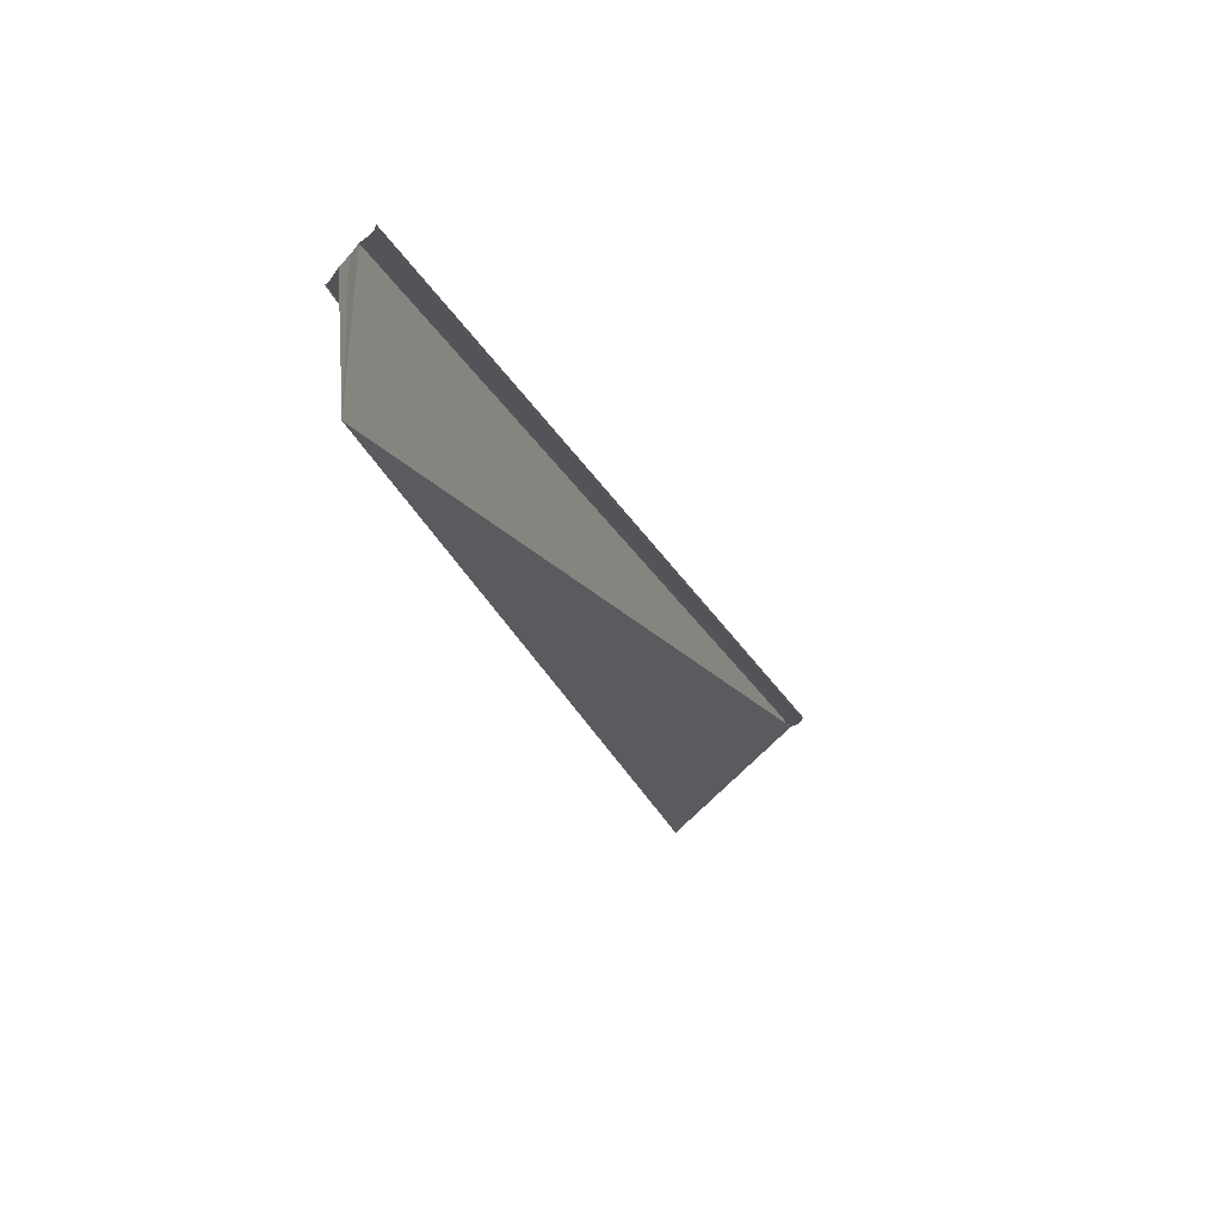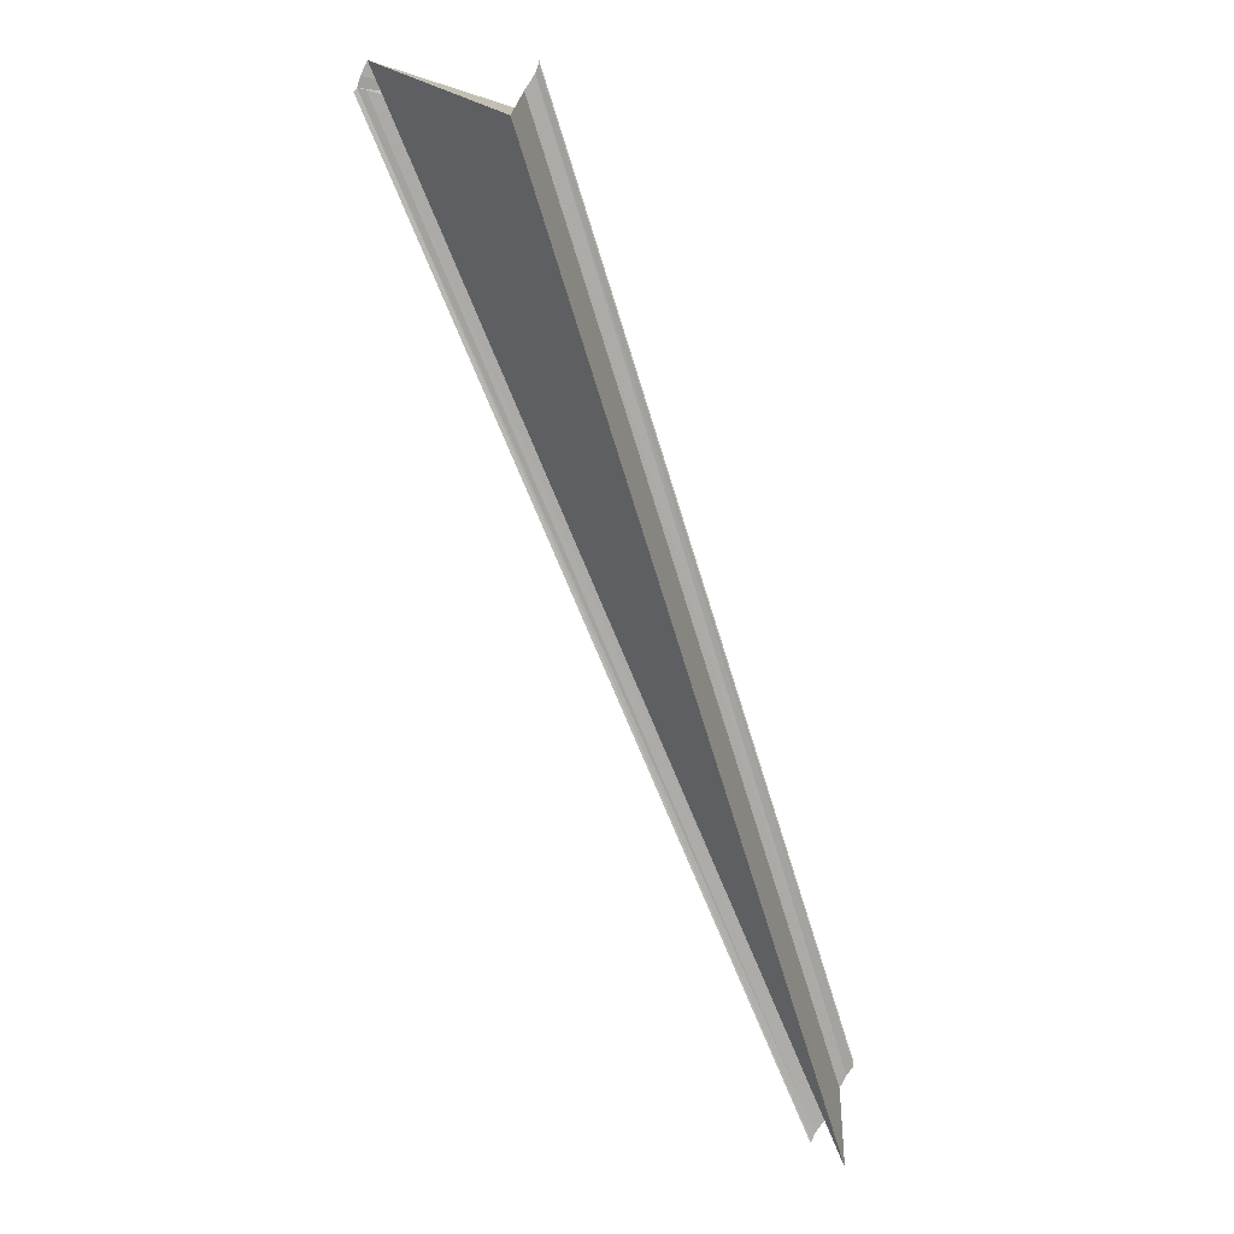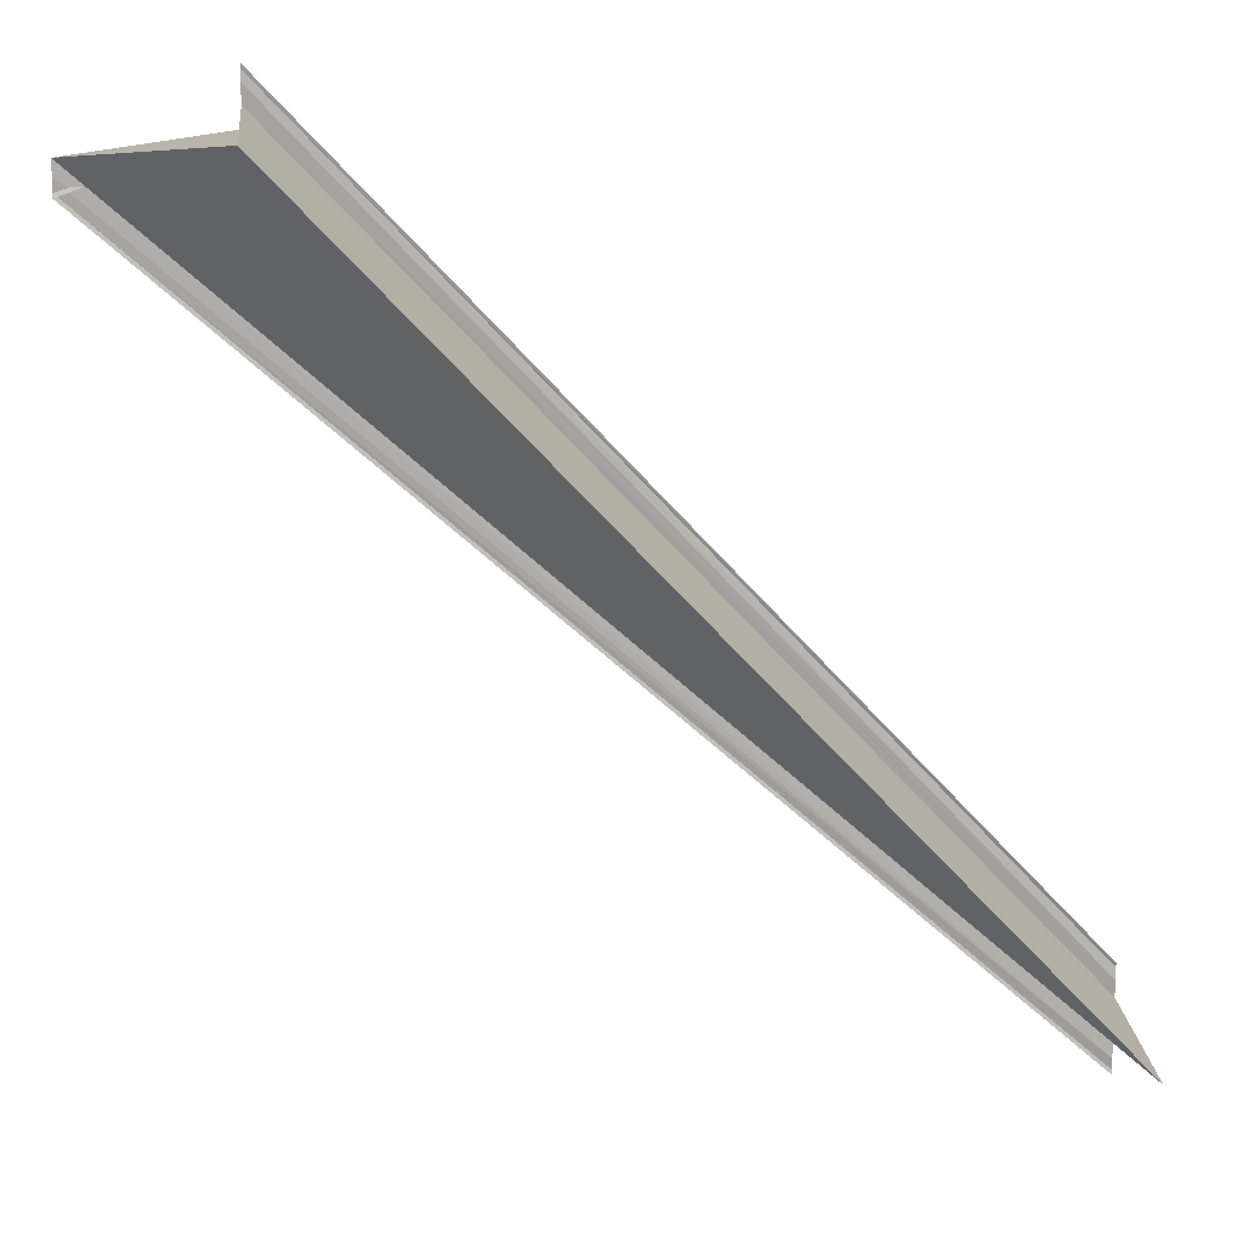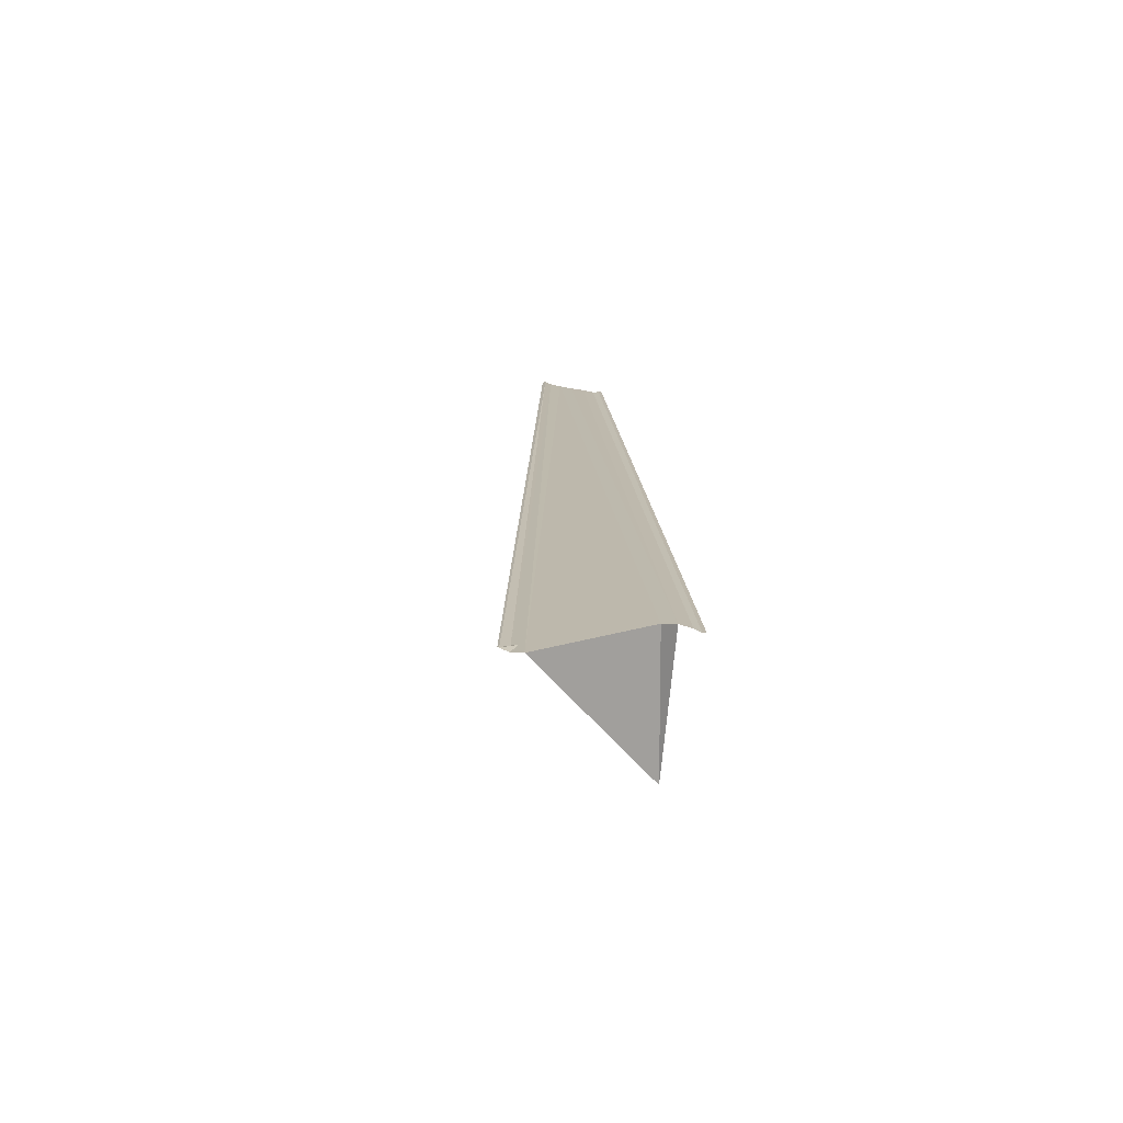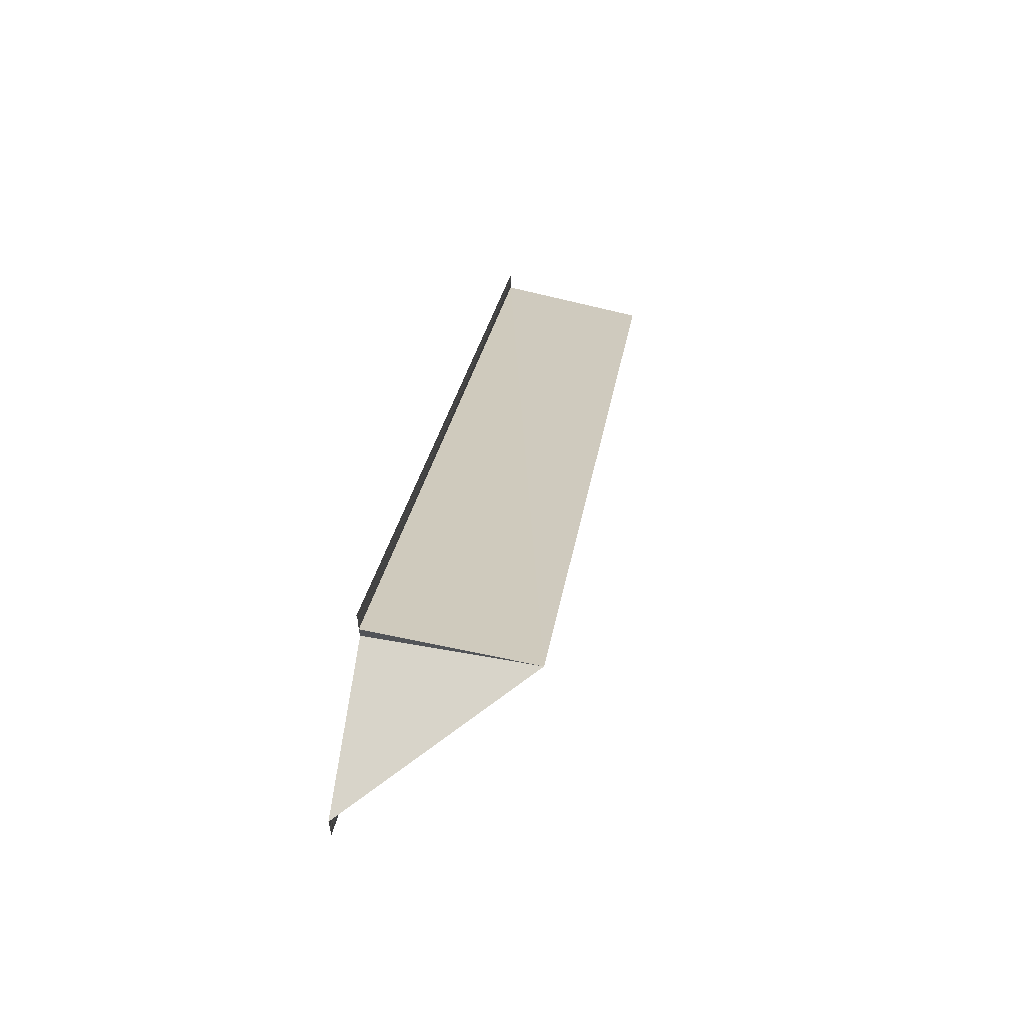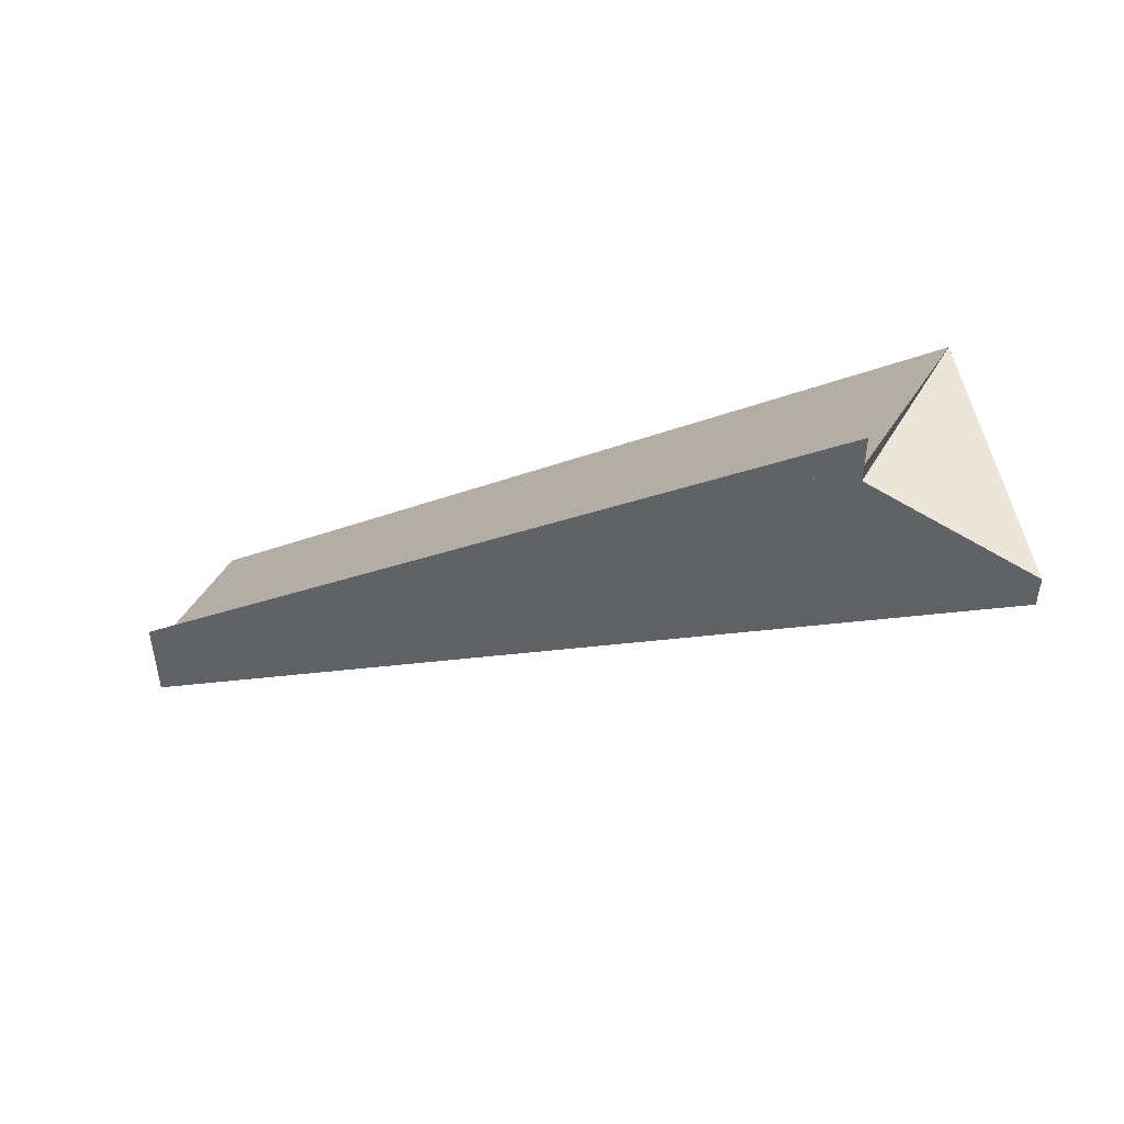
<metadata>
{"format":"obj","ext":"obj","renderer":"f3d","projection":"perspective","resolution":1024,"background":"white","views":[{"elev":-22.6,"azim":151.7,"up":"+Y"},{"elev":-76.2,"azim":-25.9,"up":"+Y"},{"elev":14.0,"azim":-6.6,"up":"+Z"},{"elev":14.9,"azim":-47.1,"up":"+Y"},{"elev":66.6,"azim":-80.8,"up":"+Z"},{"elev":54.4,"azim":-150.6,"up":"+Z"}]}
</metadata>
<code>
o 357
v 2230 1870 16.21
v 2230 1870 16.21
v 2230 1870 16.15
v 2230 1870 16.21
v 2230 1870 16.15
v 2230 1870 16.15
v 2230 1870 16.2
v 2230 1870 16.2
v 2230 1870 16.2
v 2230 1870 16.15
v 2230 1870 16.15
v 2230 1870 16.2
v 2230 1870 16.15
v 2230 1870 16.15
v 2230 1870 16.16
v 2230 1870 16.21
v 2230 1870 16.21
v 2230 1870 16.16
v 2230 1870 16.16
v 2230 1870 16.15
v 2230 1870 16.21
v 2230 1870 16.21
v 2230 1870 16.21
v 2230 1870 16.21
v 2230 1870 16.21
v 2230 1870 16.16
v 2230 1870 16.21
v 2230 1870 16.15
v 2230 1870 16.21
v 2230 1870 16.2
v 2230 1870 16.21
v 2230 1870 16.2
v 2230 1870 16.15
v 2230 1870 16.15
v 2230 1870 16.2
v 2230 1870 16.2
v 2230 1870 16.2
v 2230 1870 16.15
v 2230 1870 16.21
v 2230 1870 16.2
v 2230 1870 16.21
v 2230 1870 16.21
v 2230 1870 16.21
v 2230 1870 16.21
v 2230 1870 16.2
v 2230 1870 16.2
v 2230 1870 16.21
v 2230 1870 16.21
v 2230 1870 16.16
v 2230 1870 16.21
v 2230 1870 16.21
v 2230 1870 16.16
v 2230 1870 16.16
v 2230 1870 16.21
v 2230 1870 16.21
v 2230 1870 16.21
v 2230 1870 16.16
v 2230 1870 16.21
v 2230 1870 16.16
v 2230 1870 16.15
v 2230 1870 16.16
v 2230 1870 16.15
f 1 2 3
f 3 4 5
f 6 4 5
f 7 2 6
f 7 8 6
f 6 9 10
f 11 9 10
f 12 8 11
f 13 14 5
f 15 16 14
f 13 17 18
f 19 17 18
f 20 21 13
f 22 23 19
f 22 24 19
f 25 23 26
f 27 24 28
f 29 27 20
f 29 30 20
f 27 30 31
f 20 32 33
f 34 32 33
f 35 30 34
f 35 36 34
f 34 37 38
f 39 36 40
f 39 30 40
f 39 41 42
f 39 43 44
f 39 2 45
f 39 8 45
f 39 8 46
f 47 48 49
f 47 50 49
f 49 51 52
f 53 51 52
f 54 48 53
f 54 55 53
f 53 56 57
f 19 58 59
f 26 58 59
f 60 61 62

</code>
